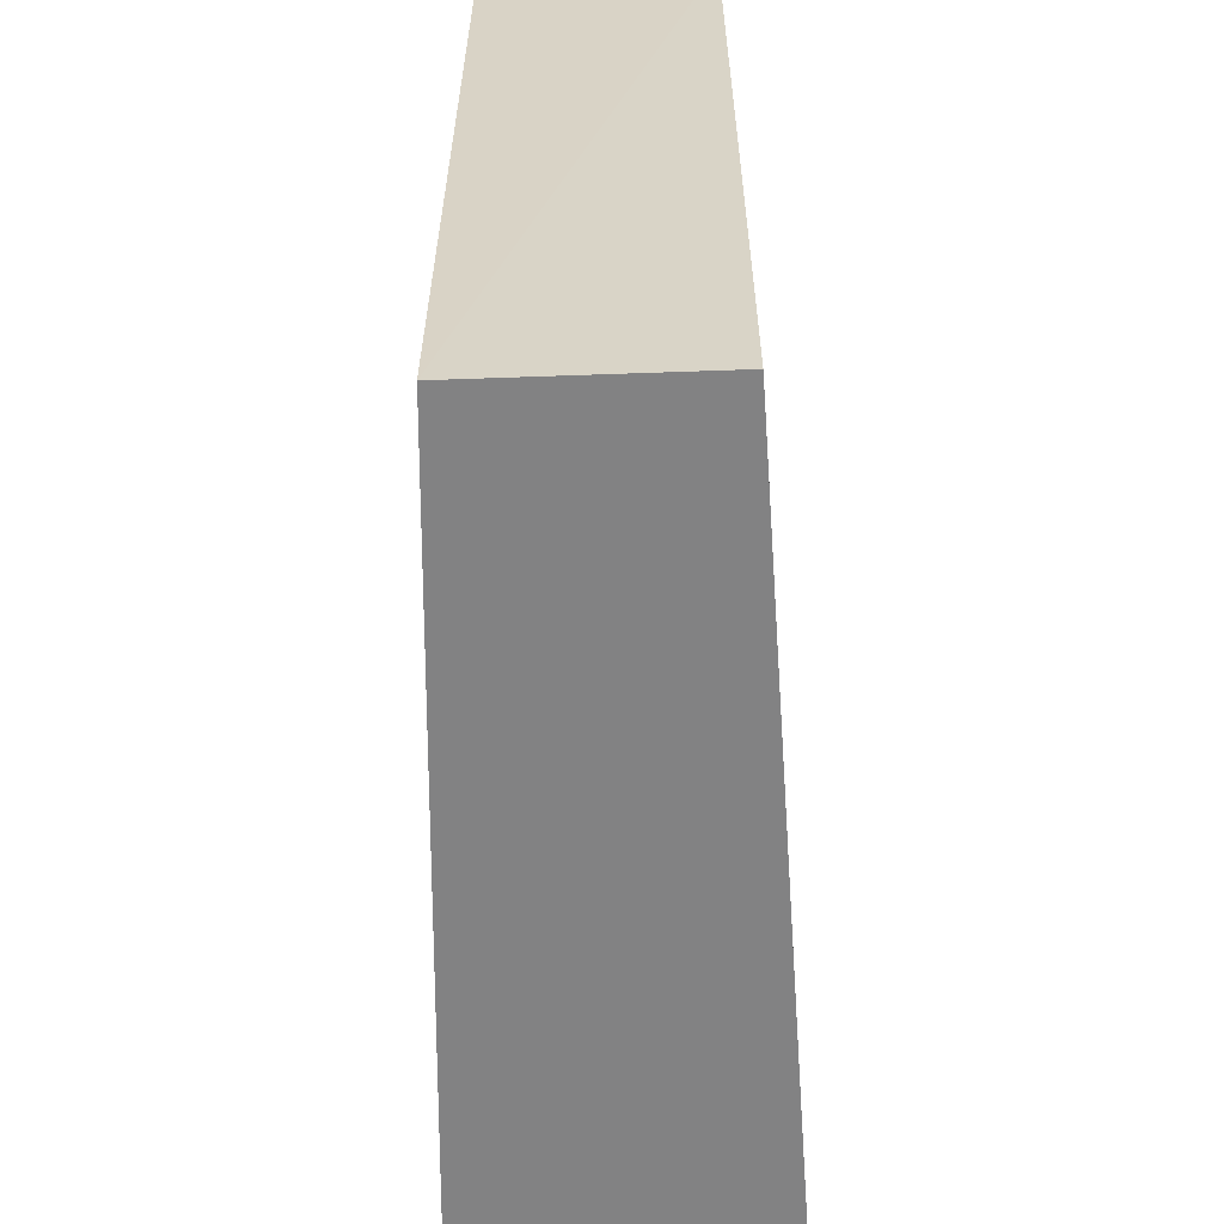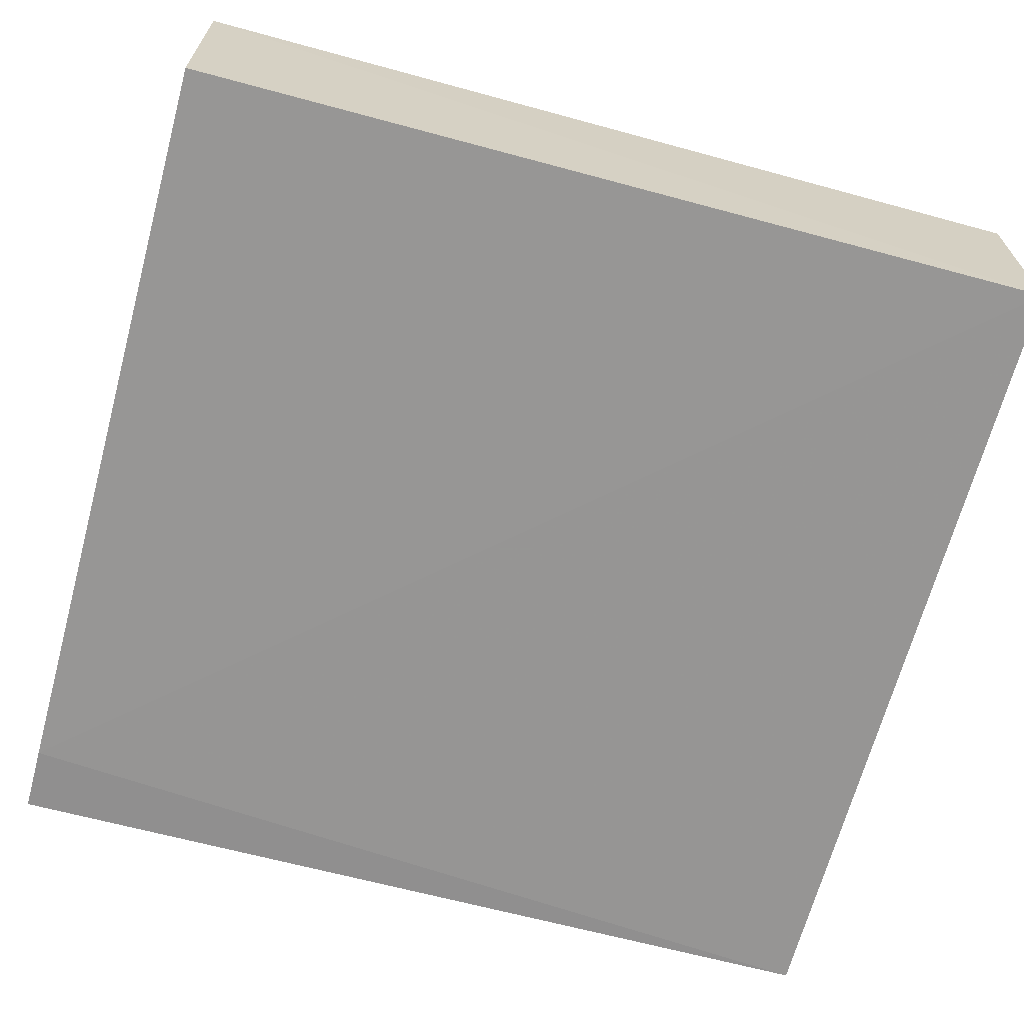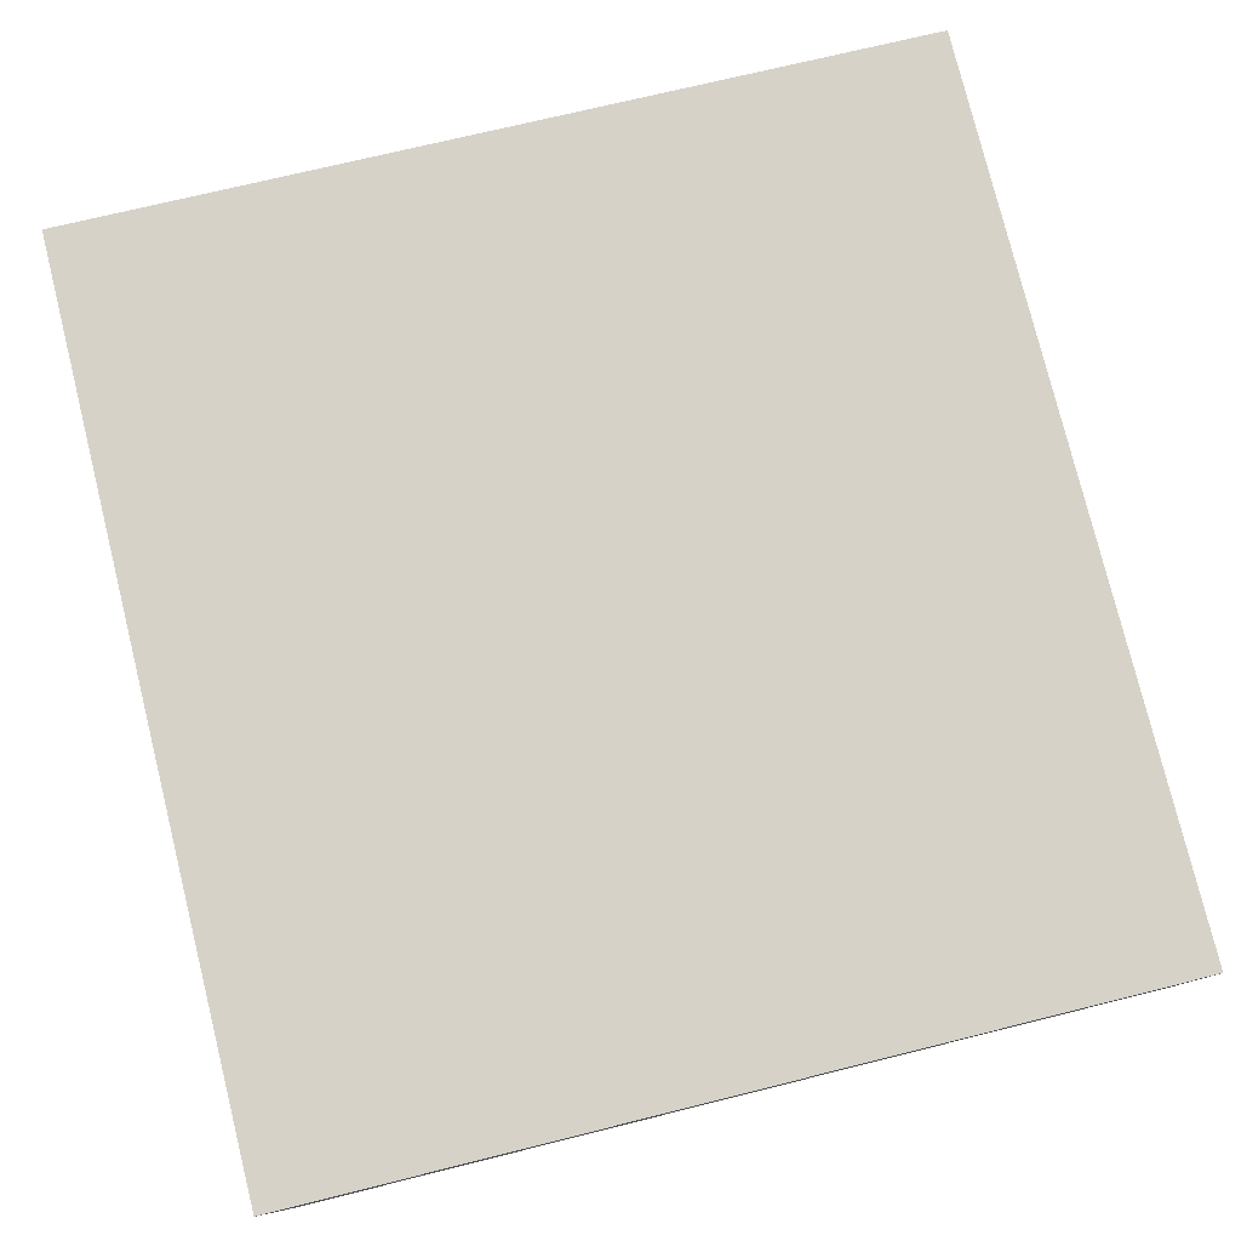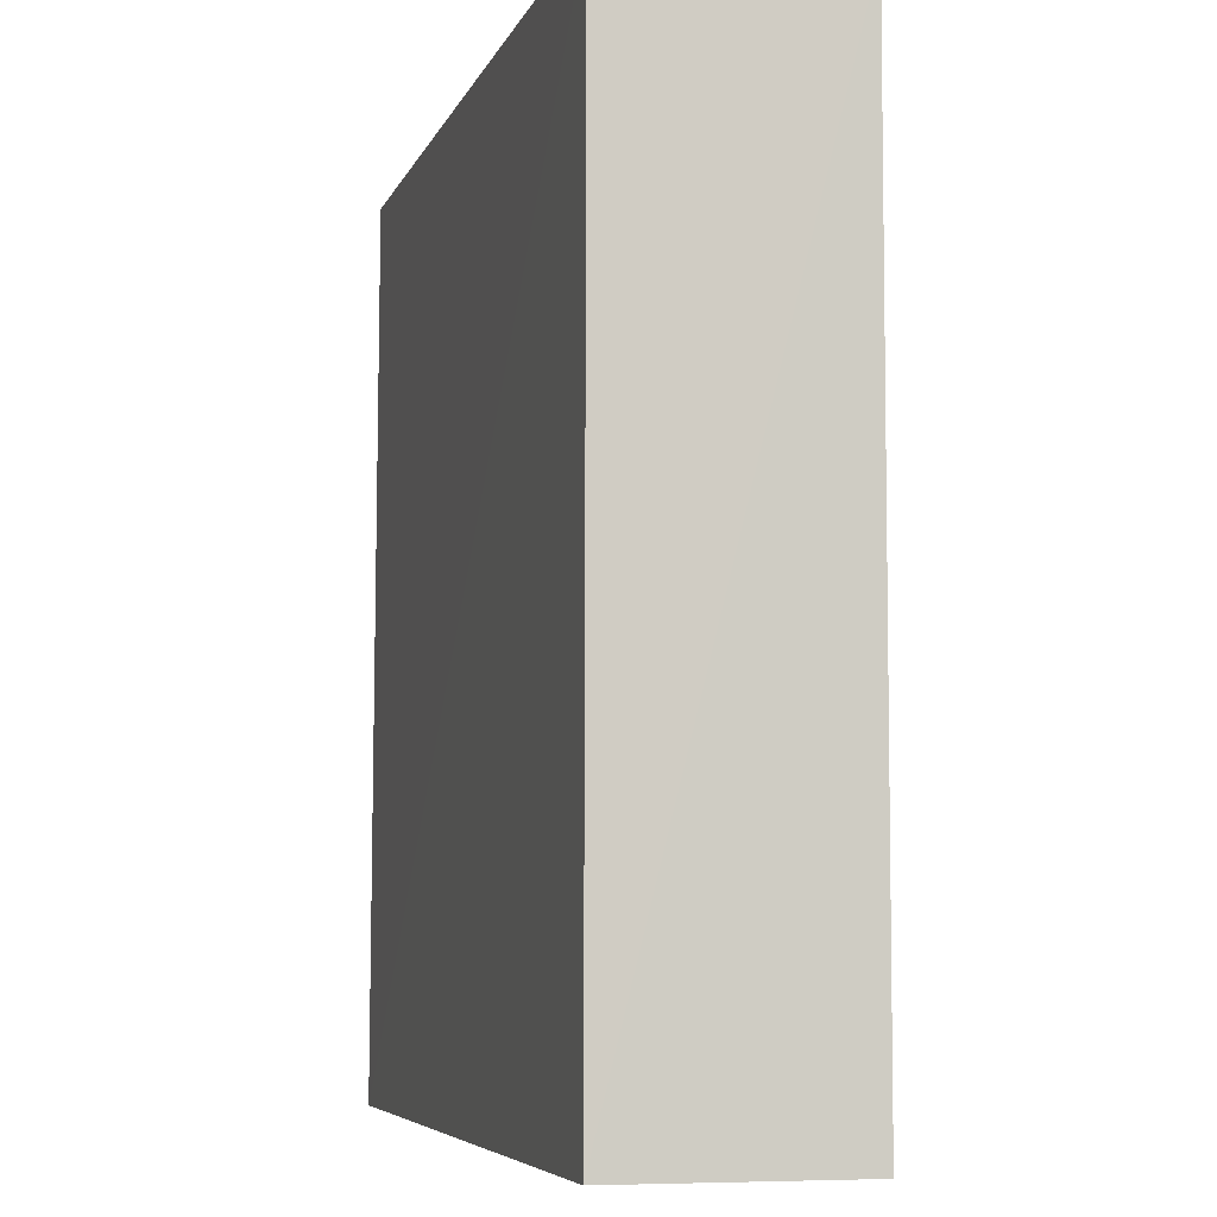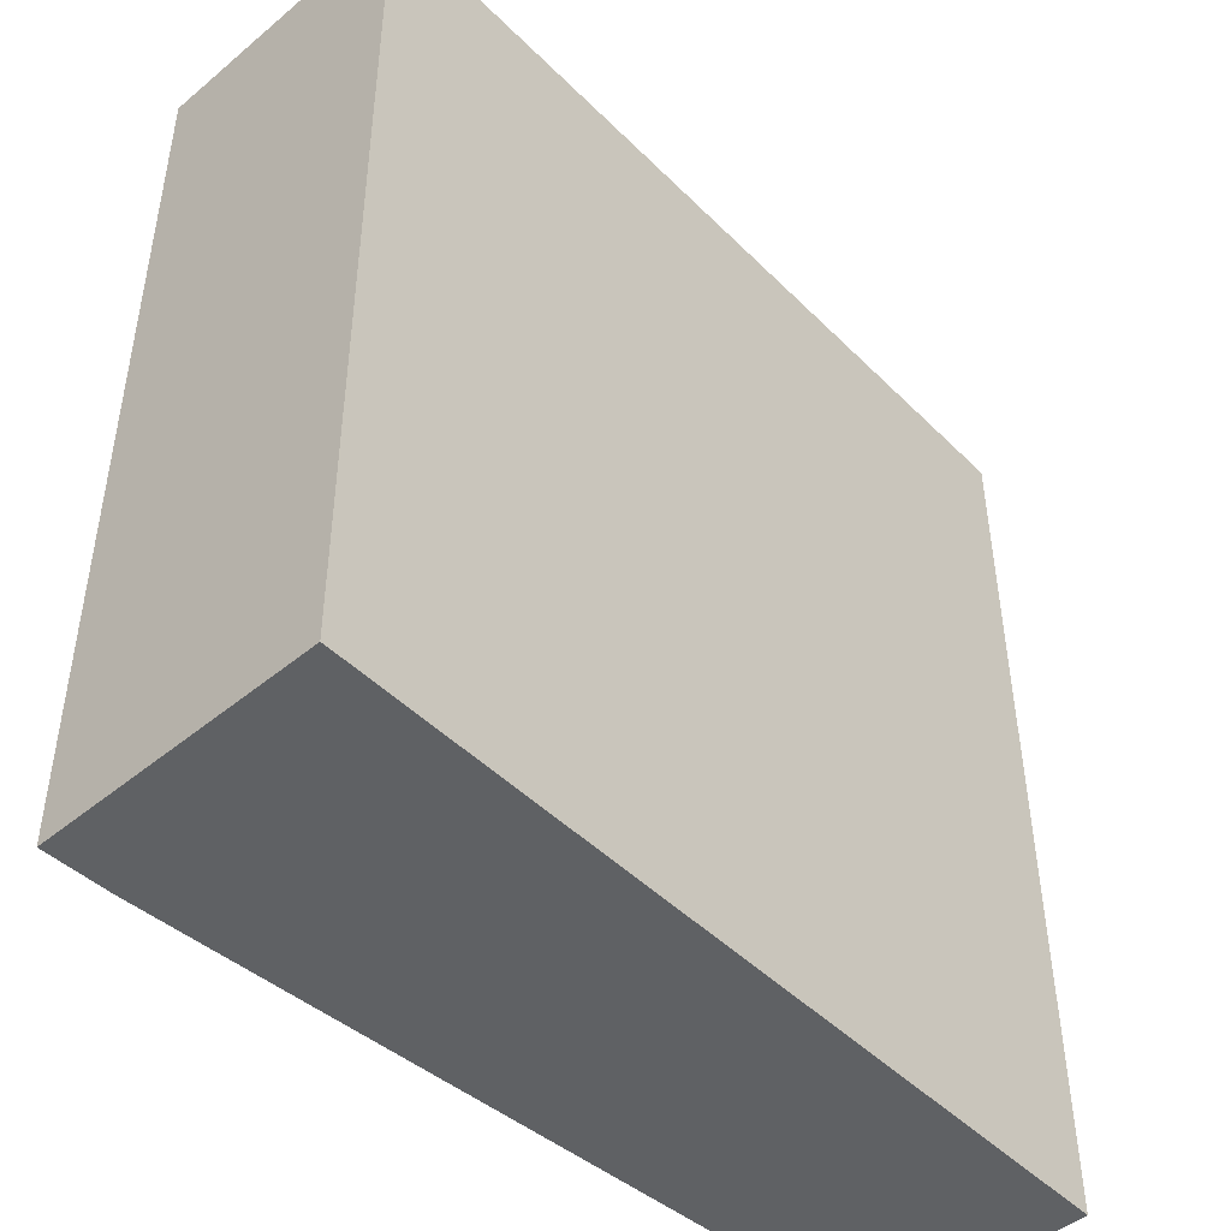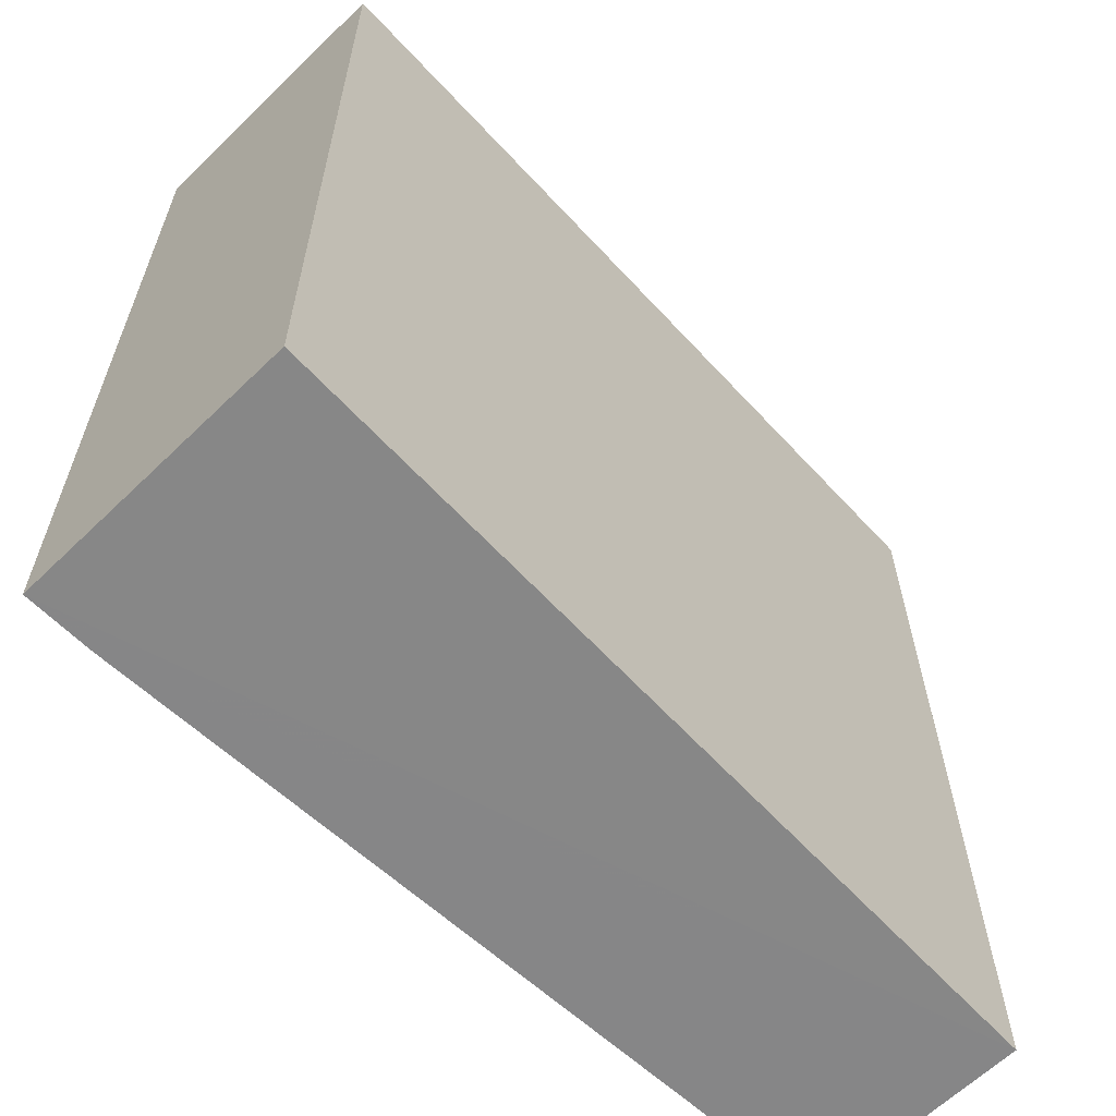
<metadata>
{"format":"obj","ext":"obj","renderer":"f3d","projection":"perspective","resolution":1024,"background":"white","views":[{"elev":-60.8,"azim":-88.3,"up":"+Z"},{"elev":-65.4,"azim":-105.2,"up":"+Y"},{"elev":78.9,"azim":166.1,"up":"+Y"},{"elev":-6.1,"azim":-102.7,"up":"+Z"},{"elev":-46.0,"azim":133.5,"up":"+Z"},{"elev":-62.3,"azim":134.4,"up":"+Z"}]}
</metadata>
<code>
v -0.5139 0.01347 -0.161
v -0.5139 -0.01259 -0.161
v -0.5139 -0.01259 -0.2431
v -0.5921 0.01106 -0.2431
v -0.5922 -0.009495 -0.161
v -0.5139 0.01386 -0.2431
v -0.5919 0.01087 -0.161
v -0.5202 -0.01259 -0.2431
v -0.5922 -0.009502 -0.2431
f 5 2 1
f 6 3 4
f 6 1 2
f 6 2 3
f 7 5 1
f 7 4 5
f 7 6 4
f 7 1 6
f 8 3 2
f 8 2 5
f 8 4 3
f 9 8 5
f 9 5 4
f 9 4 8

</code>
